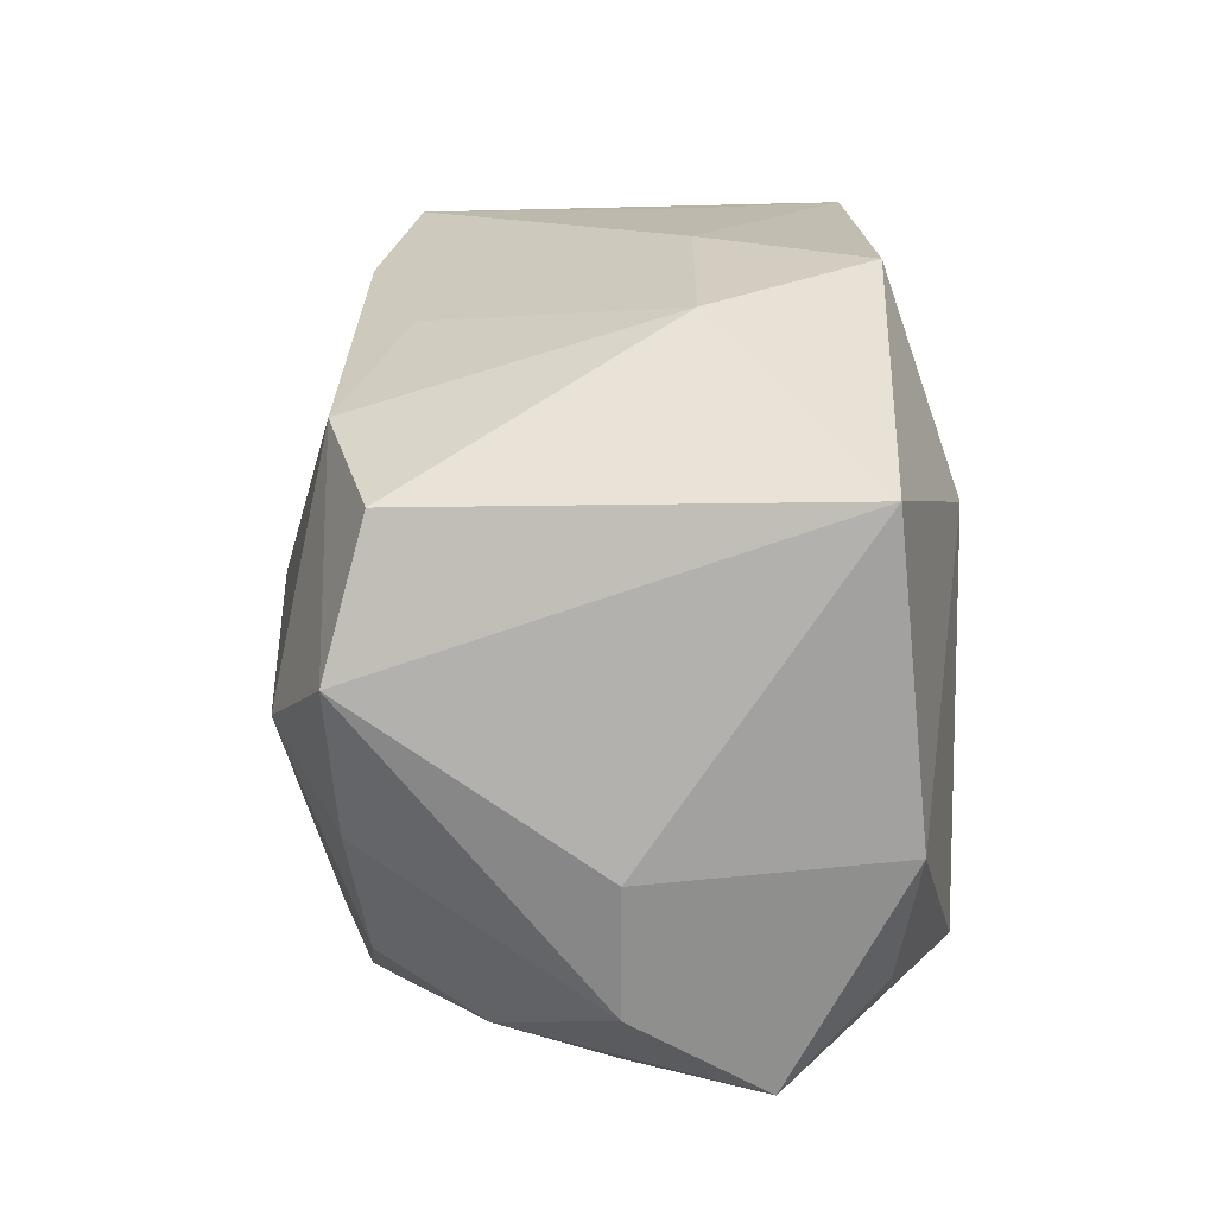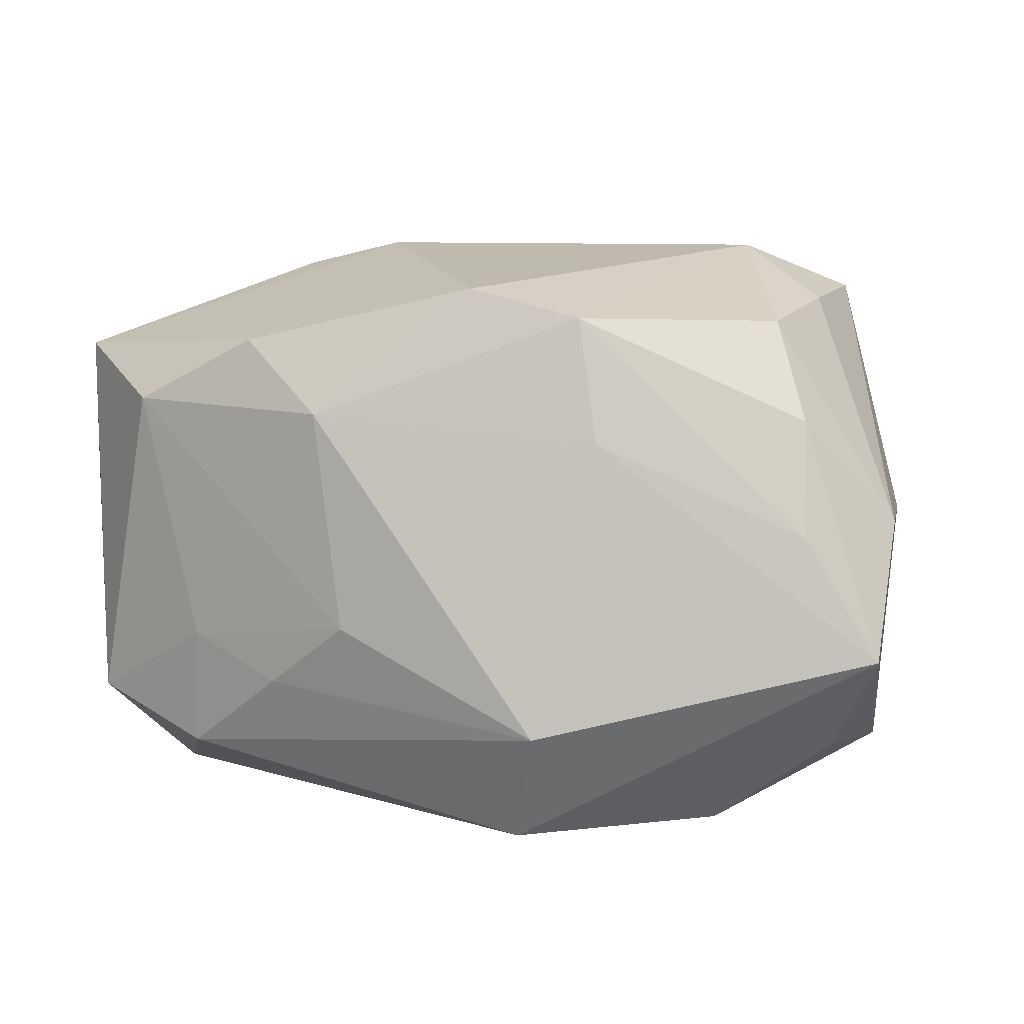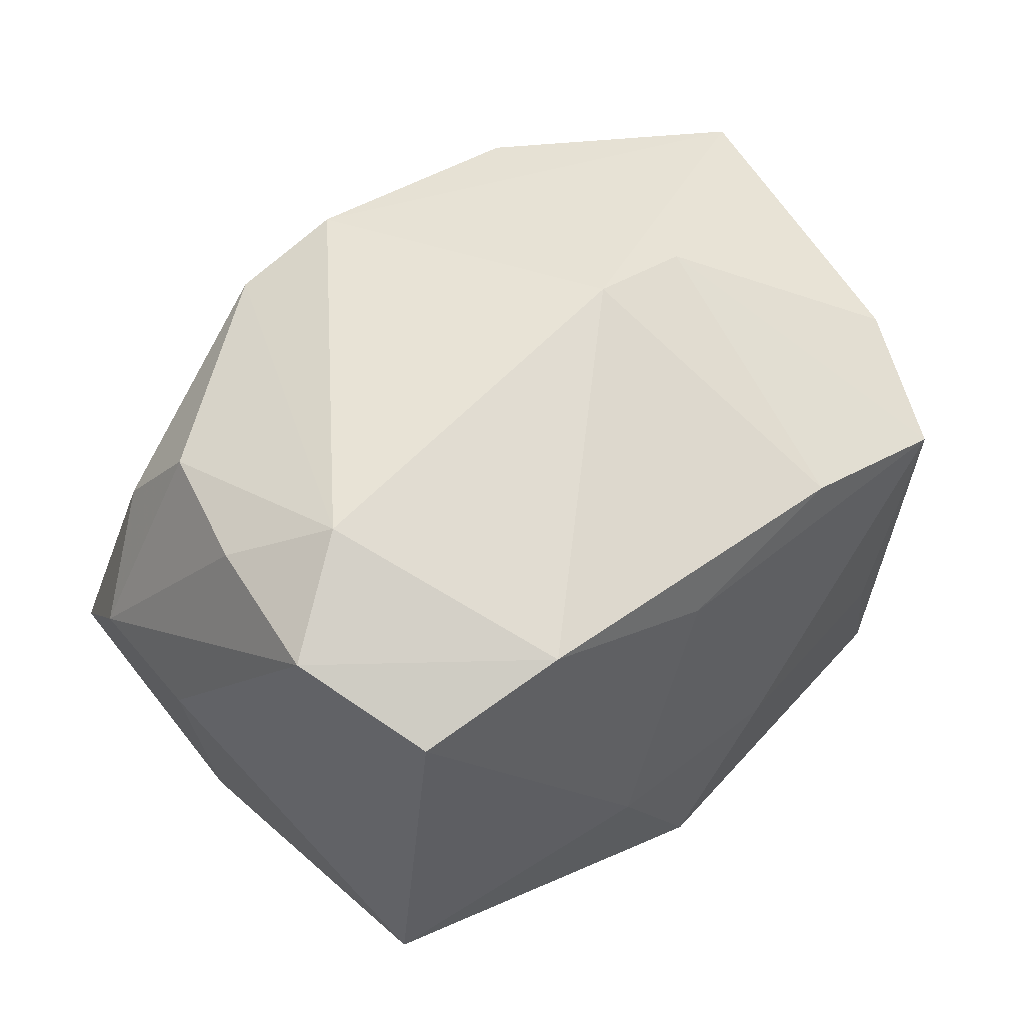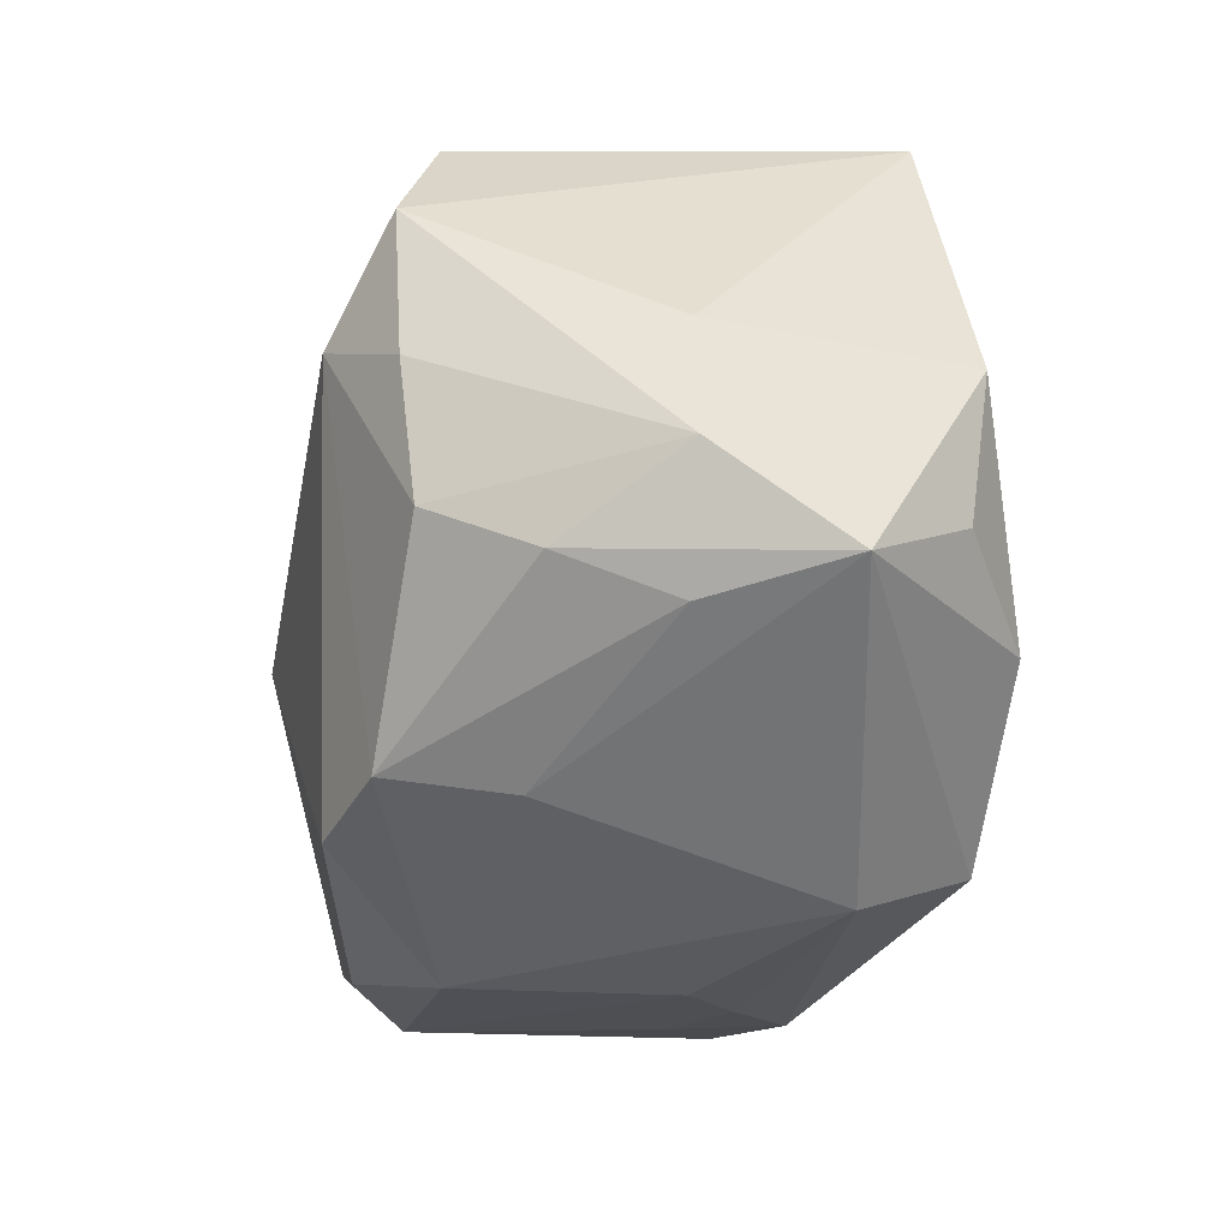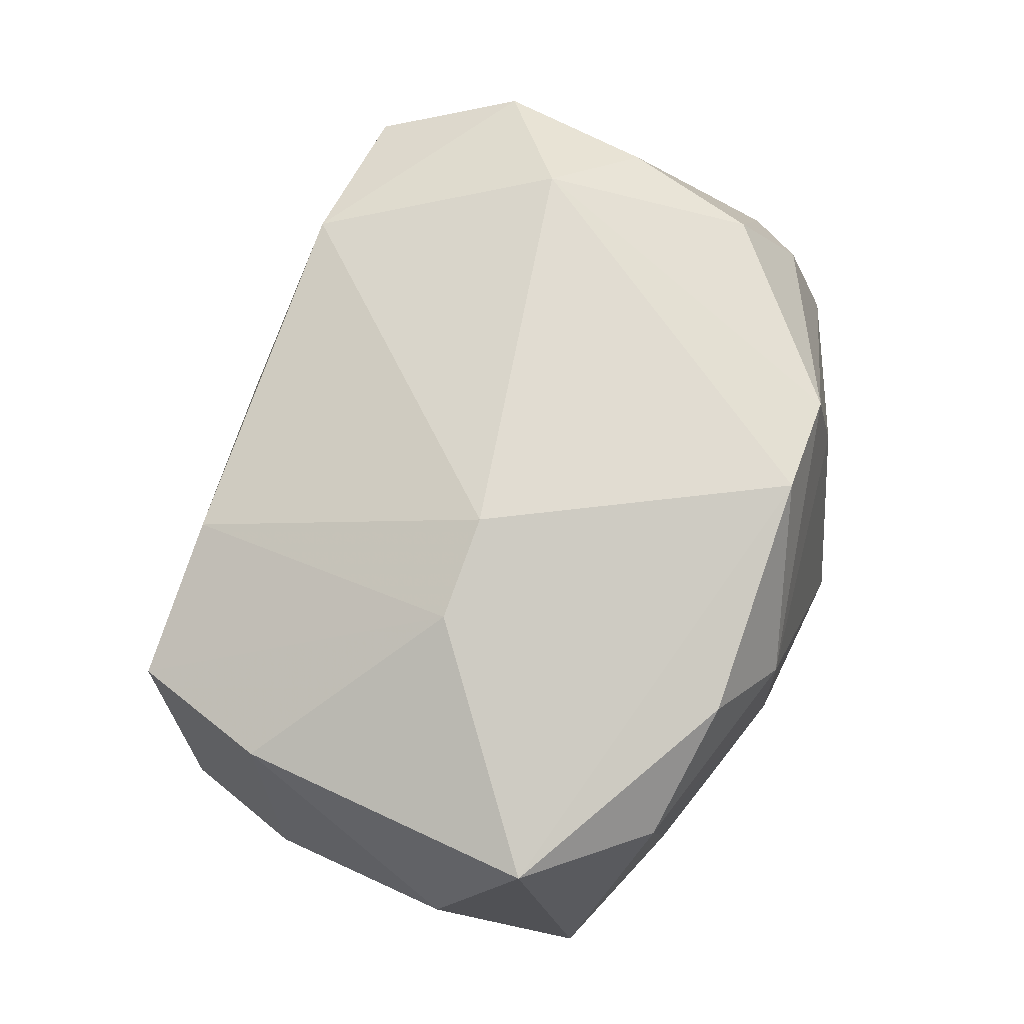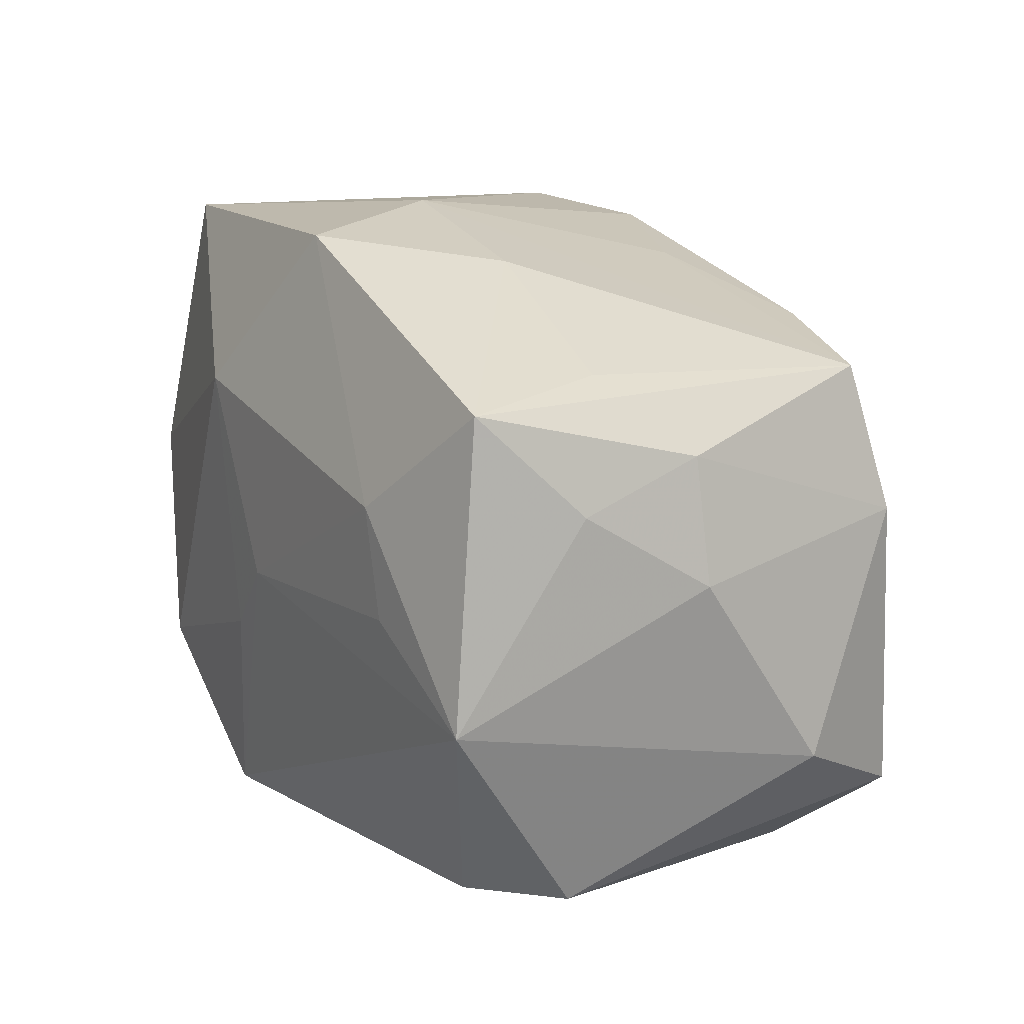
<metadata>
{"format":"obj","ext":"obj","renderer":"f3d","projection":"perspective","resolution":1024,"background":"white","views":[{"elev":33.5,"azim":85.6,"up":"+Y"},{"elev":7.6,"azim":19.2,"up":"+Z"},{"elev":59.6,"azim":148.0,"up":"+Z"},{"elev":-30.9,"azim":78.7,"up":"+Y"},{"elev":68.7,"azim":-64.4,"up":"+Z"},{"elev":19.5,"azim":-122.1,"up":"+Y"}]}
</metadata>
<code>
v -0.007393 -0.0305 0.01373
v -0.01278 -0.02828 -0.01123
v -0.02123 -0.0267 -0.007537
v -0.02222 -0.02515 -0.0181
v -0.03999 -0.01129 0.007407
v -0.03846 0.006433 -0.003506
v 0.02298 0.007073 0.02838
v 0.005571 -0.02519 0.02482
v 0.03739 0.002002 -0.01884
v -0.0109 -0.001844 0.02859
v -0.01512 -0.02745 0.02004
v 0.002353 -0.00102 -0.02573
v -0.003717 0.02576 0.01638
v 0.02991 -0.01021 0.02168
v 0.01174 0.02598 0.02317
v 0.03137 0.015 0.02423
v 0.03129 0.001719 0.0234
v -0.0336 -0.004079 -0.02537
v 0.04084 -0.009018 0.00356
v -0.02842 0.0232 -0.008768
v 0.04102 -0.0171 -0.008108
v -0.0192 0.01188 -0.02562
v 0.03457 -0.0186 0.002979
v 0.006583 0.03146 -0.004892
v -0.03585 0.01717 -0.003251
v -0.01979 -0.002612 0.02651
v -0.03067 0.02228 -0.02166
v -0.0106 0.02908 -0.00628
v 0.03568 -0.01078 -0.01737
v -0.02148 0.002379 -0.02573
v 0.03044 0.02814 -0.01663
v 0.007341 -0.007755 -0.02536
v 0.01091 0.01591 -0.02528
v 0.01307 -0.0305 -0.01429
v -0.03336 -0.02227 -0.01406
v -0.0194 0.02261 0.01978
v 0.01533 -0.02429 0.0223
v -0.004972 -0.0305 -0.005534
v -0.0363 0.008839 0.01758
v 0.02578 -0.01514 -0.02391
v 0.01742 -0.02576 0.01145
v -0.03305 0.02154 0.01535
v 0.01019 -0.02576 -0.02434
v 0.02535 0.02627 0.02039
v -0.0009065 0.03124 -0.02019
v -0.03637 -0.01782 0.0189
v 0.03365 -0.01496 0.01298
v -0.03502 0.01343 -0.01371
v 0.03921 0.002282 0.003437
v -0.0265 -0.0266 0.0144
f 43 21 34
f 6 18 5
f 5 39 6
f 33 45 31
f 50 1 11
f 5 18 35
f 3 50 35
f 12 43 18
f 24 31 45
f 25 39 42
f 25 6 39
f 49 31 16
f 10 36 26
f 42 39 26
f 26 36 42
f 34 1 38
f 38 50 3
f 1 50 38
f 5 35 46
f 46 35 50
f 46 39 5
f 46 26 39
f 46 50 11
f 10 26 46
f 37 14 7
f 34 21 41
f 41 1 34
f 41 37 1
f 30 12 18
f 32 12 33
f 43 12 32
f 42 36 13
f 13 24 42
f 42 24 28
f 28 24 45
f 16 31 44
f 31 24 44
f 42 28 20
f 18 6 48
f 6 25 48
f 31 49 9
f 21 29 9
f 33 31 9
f 3 35 4
f 4 43 34
f 18 43 4
f 4 35 18
f 47 14 37
f 37 7 8
f 8 7 10
f 11 1 8
f 1 37 8
f 10 46 8
f 8 46 11
f 24 13 15
f 15 44 24
f 15 13 36
f 15 36 10
f 10 7 15
f 15 7 16
f 16 44 15
f 27 28 45
f 27 20 28
f 18 48 27
f 27 48 25
f 27 25 42
f 42 20 27
f 40 9 29
f 21 43 40
f 40 29 21
f 43 32 40
f 33 9 40
f 40 32 33
f 2 38 3
f 3 4 2
f 34 38 2
f 2 4 34
f 21 47 23
f 23 47 37
f 23 41 21
f 37 41 23
f 19 47 21
f 21 9 19
f 19 9 49
f 19 49 16
f 14 47 19
f 22 30 18
f 18 27 22
f 33 12 22
f 12 30 22
f 22 45 33
f 22 27 45
f 17 19 16
f 14 19 17
f 16 7 17
f 17 7 14

</code>
